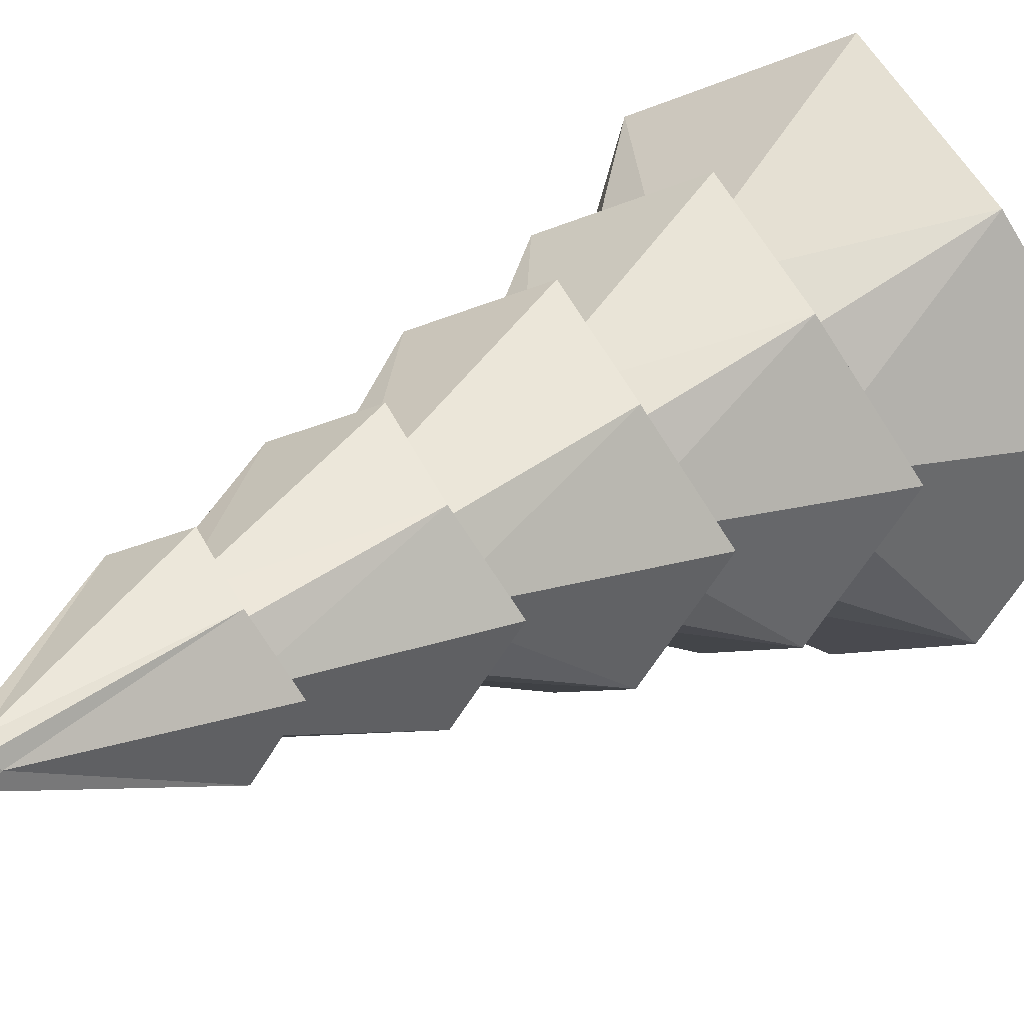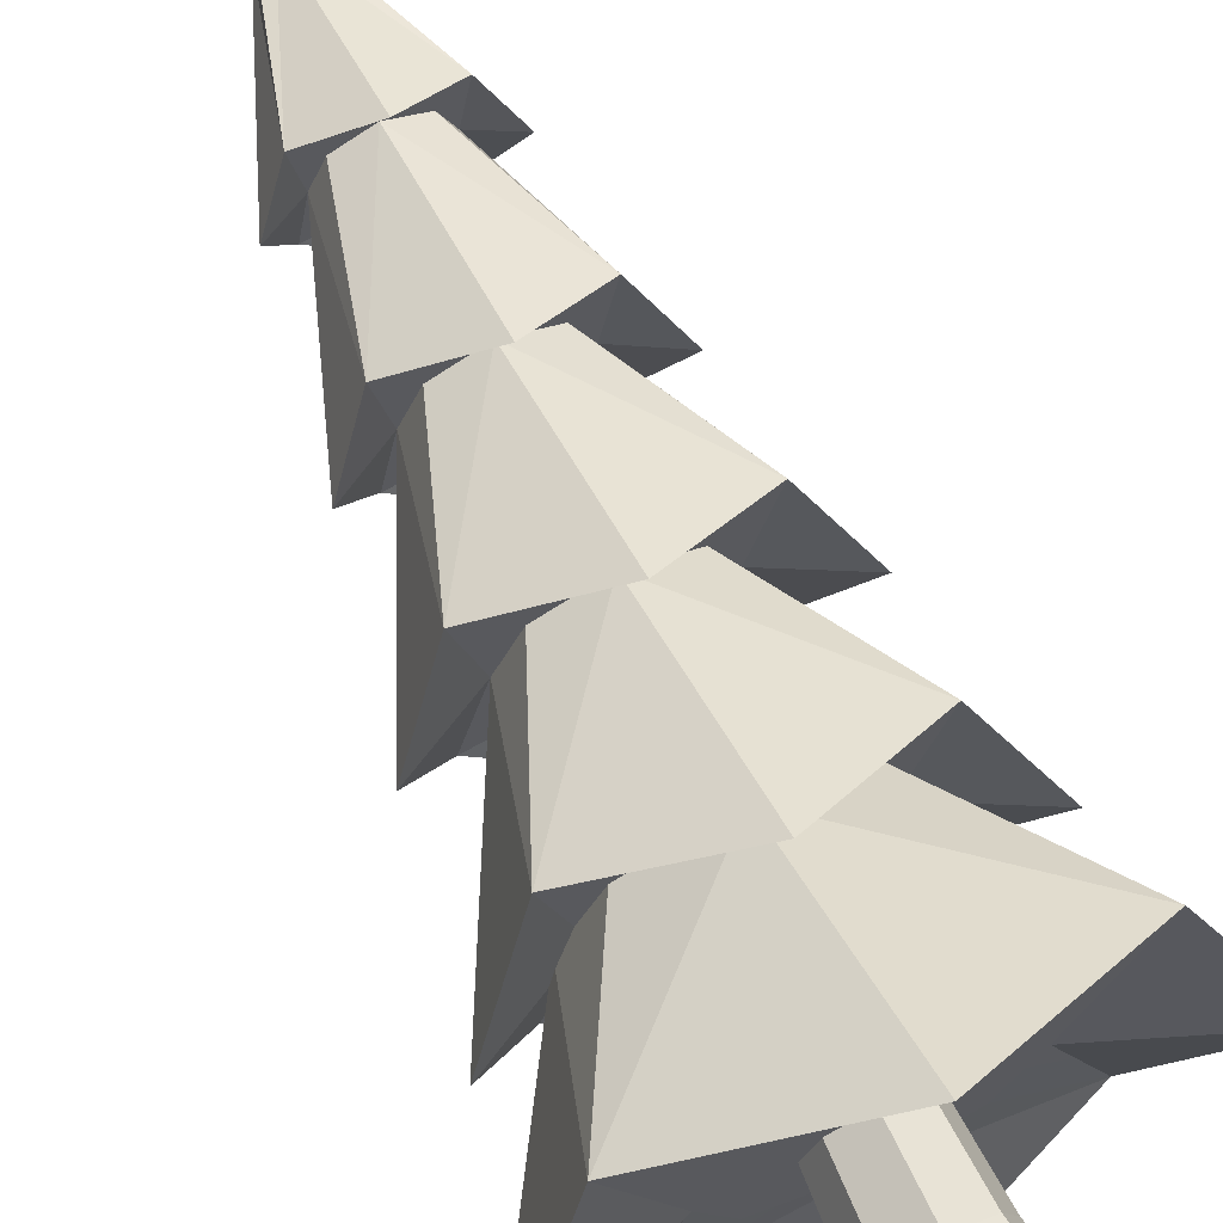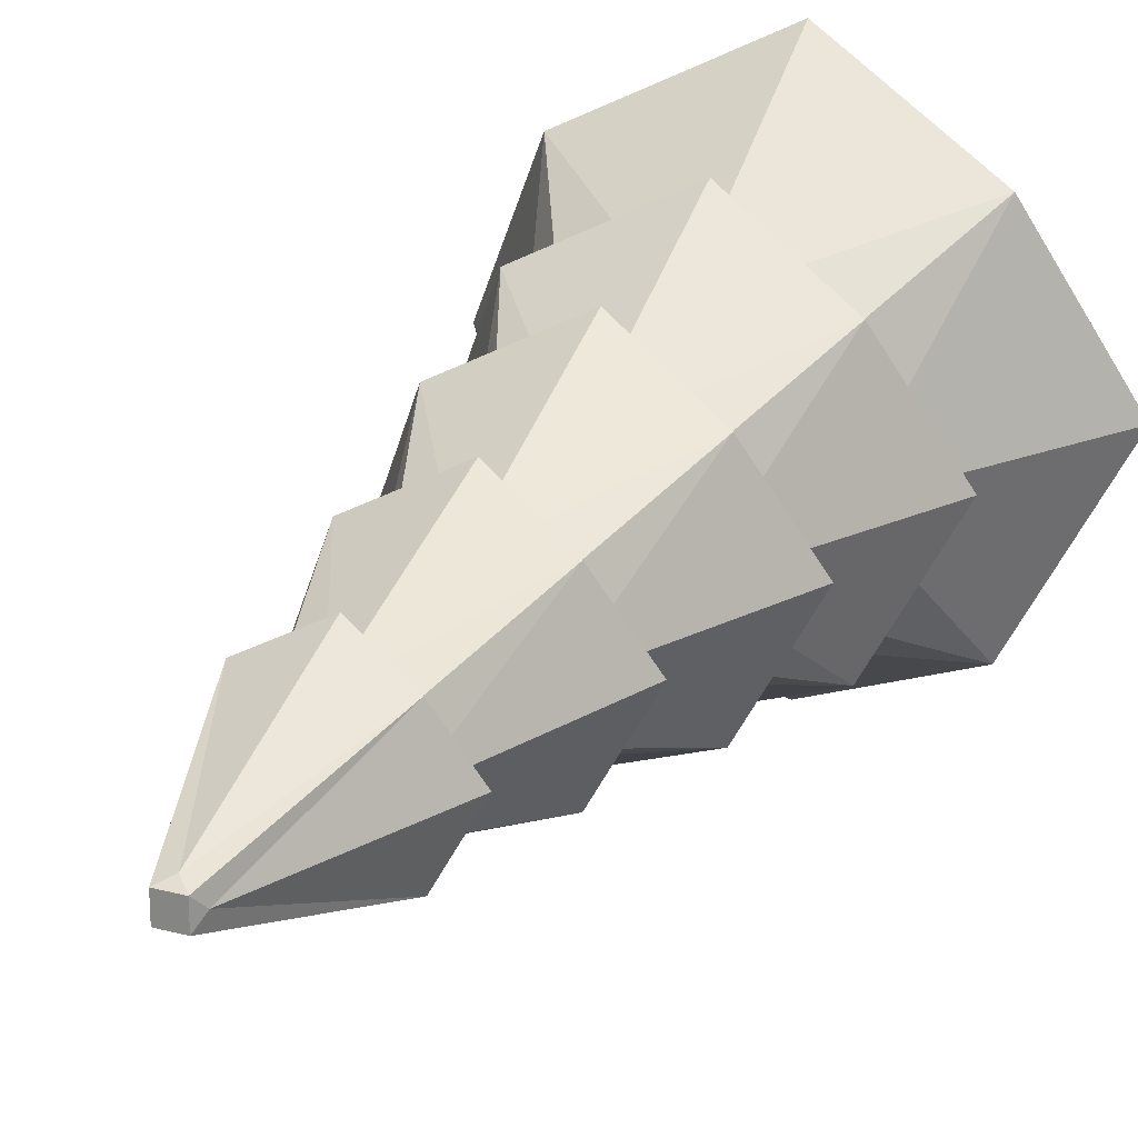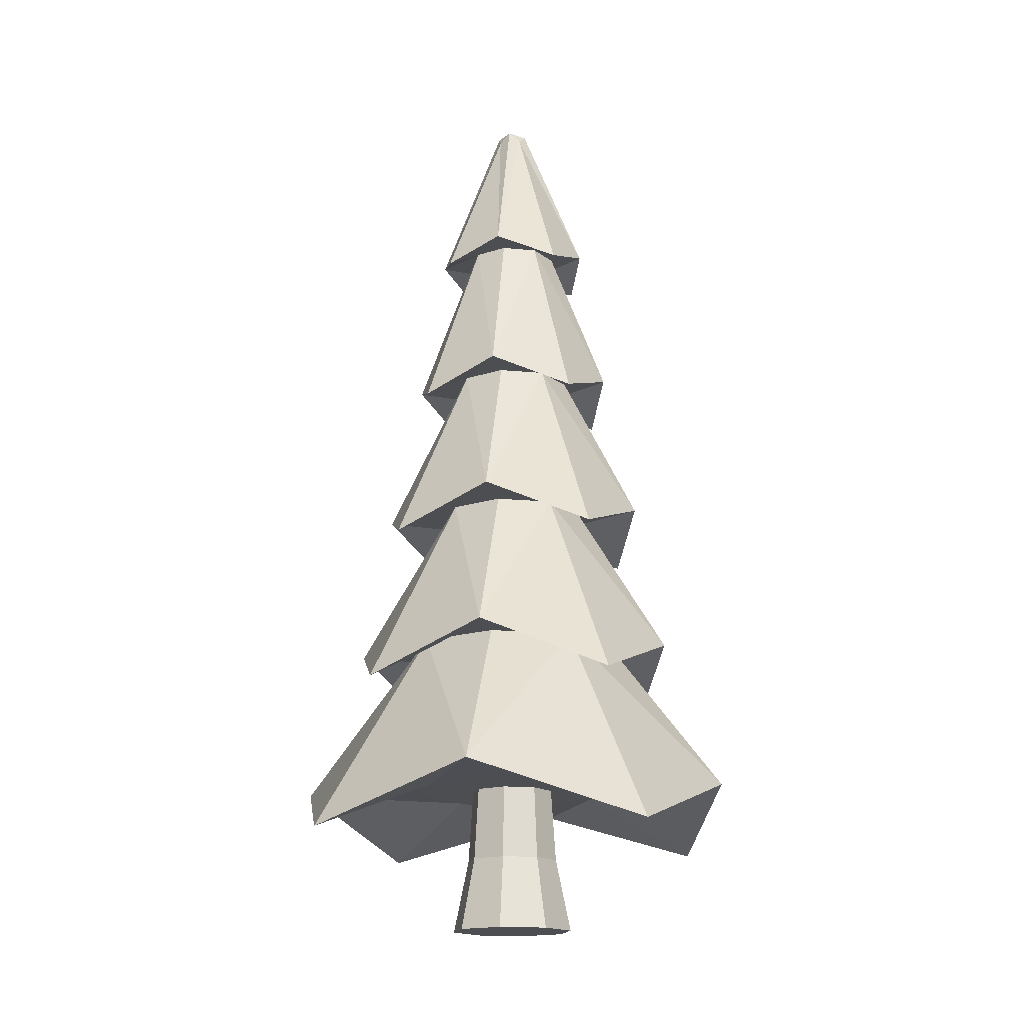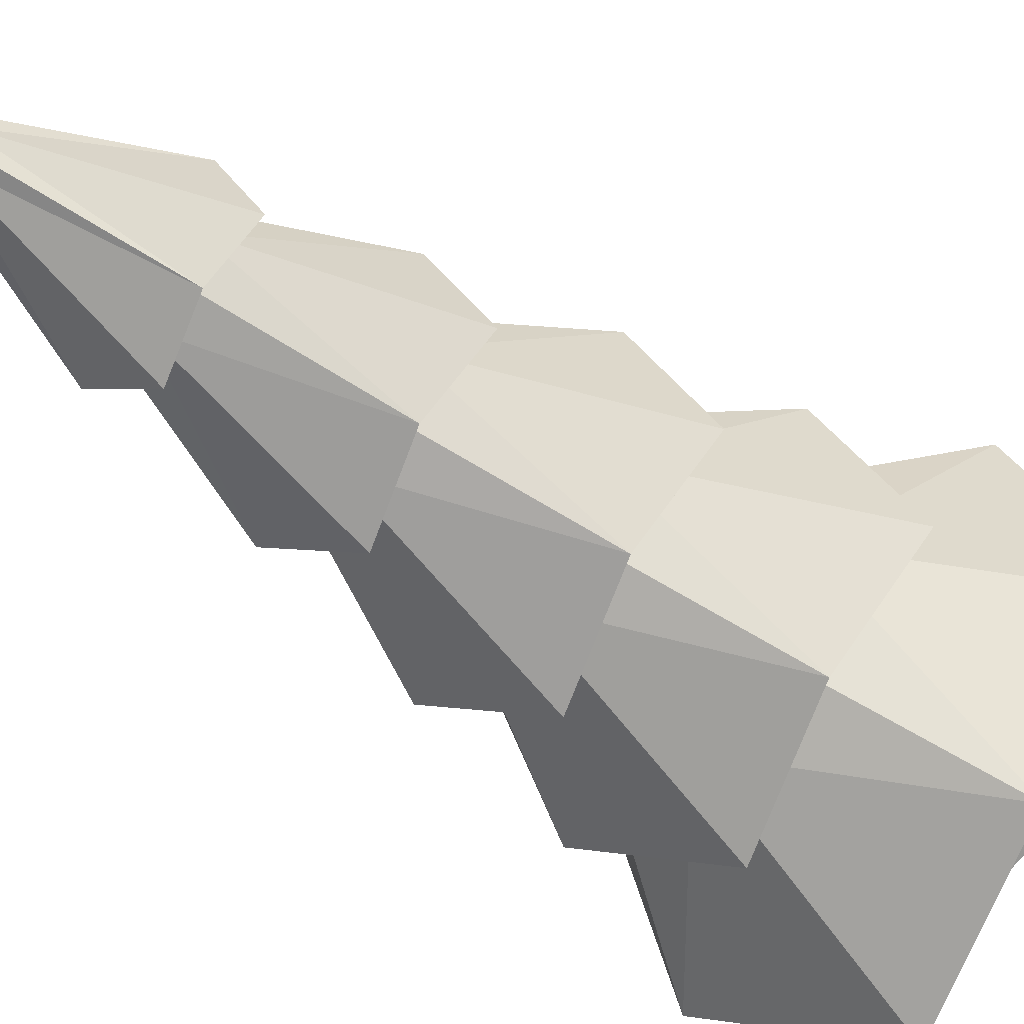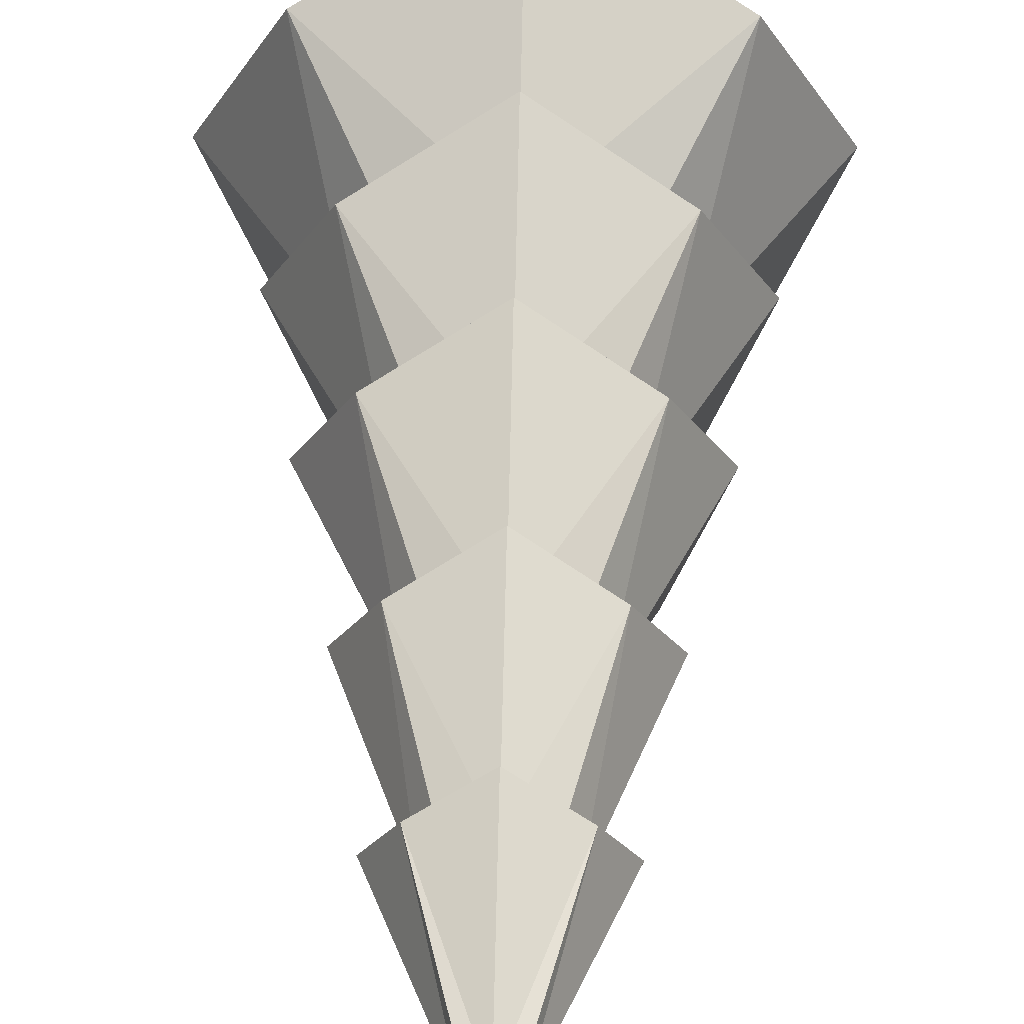
<metadata>
{"format":"obj","ext":"obj","renderer":"f3d","projection":"perspective","resolution":1024,"background":"white","views":[{"elev":23.6,"azim":-139.7,"up":"+Z"},{"elev":68.6,"azim":-25.2,"up":"+Z"},{"elev":22.9,"azim":-155.6,"up":"+Z"},{"elev":-16.5,"azim":-123.6,"up":"+Y"},{"elev":-43.4,"azim":-133.6,"up":"+Z"},{"elev":46.2,"azim":-178.6,"up":"+Z"}]}
</metadata>
<code>
o tree
v -0.04547 7.913 -0.1385
v 0.4401 6.622 -0.4856
v -0.04547 6.453 -0.7264
v 0.09302 7.913 0
v 0.6809 6.453 0
v 0.4401 6.622 0.4856
v -0.04547 7.913 0.1385
v -0.04547 6.453 0.7264
v -0.5311 6.622 0.4856
v -0.184 7.913 0
v -0.7718 6.453 0
v -0.1381 8.002 0.09258
v 0.04711 8.002 0.09258
v -0.1381 8.002 -0.09258
v -0.5311 6.622 -0.4856
v -0.6709 1.328 -0.6255
v -0.04547 1.328 -0.3664
v -0.3046 1.328 -0.2591
v -0.5856 2.652 -0.5401
v -0.04547 2.652 -0.9408
v -0.7107 2.652 -0.6652
v -1.068 2.652 -1.023
v -0.04547 3.975 -0.6432
v -0.04547 2.254 -1.53
v -0.8885 3.975 -0.843
v -0.04547 5.298 -0.5225
v -0.04547 3.653 -1.261
v -0.6885 5.298 -0.6431
v -0.04547 6.622 -0.4018
v -0.04547 5.053 -0.9619
v -0.93 1.328 0
v -0.4119 1.328 0
v -0.9862 2.652 0
v -0.6886 3.975 0
v -1.576 2.254 0
v -0.5679 5.298 0
v -1.306 3.653 0
v -0.4472 6.622 0
v -1.007 5.053 0
v -0.3046 1.328 0.2591
v -0.5856 2.652 0.5401
v -0.7107 2.652 0.6652
v -1.068 2.652 1.023
v -0.8885 3.975 0.843
v -0.6885 5.298 0.6431
v -0.04547 1.328 0.8846
v -0.04547 1.328 0.3664
v -0.04547 2.652 0.7639
v -0.04547 2.652 0.9408
v -0.04547 3.975 0.6432
v -0.04547 2.254 1.53
v -0.04547 5.298 0.5225
v -0.04547 3.653 1.261
v -0.04547 6.622 0.4018
v -0.04547 5.053 0.9619
v 0.58 1.328 0.6255
v 0.2136 1.328 0.2591
v 0.4947 2.652 0.5401
v 0.6198 2.652 0.6652
v 0.9775 2.652 1.023
v 0.7975 3.975 0.843
v 0.5976 5.298 0.6431
v 0.3209 1.328 0
v 0.7184 2.652 0
v 0.8953 2.652 0
v 0.5977 3.975 0
v 1.485 2.254 0
v 0.477 5.298 0
v 1.215 3.653 0
v 0.3563 6.622 0
v 0.9164 5.053 0
v 0.58 1.328 -0.6255
v 0.2136 1.328 -0.2591
v 0.4947 2.652 -0.5401
v 0.6198 2.652 -0.6652
v 0.9775 2.652 -1.023
v 0.7975 3.975 -0.843
v 0.5976 5.298 -0.6431
v -0.04547 1.328 -0.8845
v -0.04547 2.652 -0.7639
v -0.3296 6.622 -0.2841
v -0.3296 6.622 0.2841
v 0.2386 6.622 0.2841
v 0.2386 6.622 -0.2841
v 0.324 5.298 -0.3694
v 0.324 5.298 0.3694
v -0.4149 5.298 0.3694
v -0.4149 5.298 -0.3694
v 0.4093 3.975 -0.4548
v 0.4093 3.975 0.4548
v -0.5002 3.975 0.4548
v -0.5002 3.975 -0.4548
v -0.8093 2.652 0
v 1.326 1.343 -1.372
v 0.8391 1.328 0
v 1.326 1.343 1.372
v -1.417 1.343 1.372
v -0.6709 1.328 0.6255
v -1.417 1.343 -1.372
v -0.04547 0.8697 -2.052
v 2.006 0.8697 0
v -0.04547 0.8697 2.052
v -2.097 0.8697 0
v 0.04711 8.002 -0.09258
v -0.04547 0.06265 0.5399
v -0.4273 0.06265 0.3818
v -0.4273 0.06265 -0.3818
v -0.04547 0.6955 -0.4083
v 0.3363 0.06265 -0.3818
v -0.04547 0.06265 -0.5399
v 0.2432 0.6955 -0.2887
v 0.4945 0.06265 0
v 0.3628 0.6955 0
v 0.3363 0.06265 0.3818
v -0.04547 0.6955 0.4083
v -0.4538 0.6955 0
v -0.5854 0.06265 0
v -0.3342 0.6955 -0.2887
v 0.2432 0.6955 0.2887
v -0.3342 0.6955 0.2887
f 1 2 3
f 2 4 5
f 4 6 5
f 6 7 8
f 7 9 8
f 9 10 11
f 12 13 14
f 10 15 11
f 15 1 3
f 19 20 21
f 22 23 24
f 25 26 27
f 28 29 30
f 33 19 21
f 34 22 35
f 36 25 37
f 38 28 39
f 41 33 42
f 43 34 35
f 44 36 37
f 45 38 39
f 48 42 49
f 50 43 51
f 52 44 53
f 54 45 55
f 58 49 59
f 60 50 51
f 61 52 53
f 62 54 55
f 64 59 65
f 66 60 67
f 68 61 69
f 70 62 71
f 74 65 75
f 76 66 67
f 77 68 69
f 78 70 71
f 80 75 20
f 23 76 24
f 26 77 27
f 29 78 30
f 15 29 81
f 38 15 81
f 9 38 82
f 54 9 82
f 6 54 83
f 70 6 83
f 2 70 84
f 29 2 84
f 26 78 85
f 78 68 85
f 68 62 86
f 62 52 86
f 52 45 87
f 45 36 87
f 36 28 88
f 28 26 88
f 23 77 89
f 77 66 89
f 66 61 90
f 61 50 90
f 50 44 91
f 44 34 91
f 34 25 92
f 25 23 92
f 80 76 74
f 76 64 74
f 64 60 58
f 60 48 58
f 48 43 41
f 43 93 41
f 93 22 19
f 22 80 19
f 31 99 16
f 99 79 16
f 20 94 100
f 94 65 101
f 65 96 101
f 96 49 102
f 49 97 102
f 97 33 103
f 33 99 103
f 99 20 100
f 1 104 2
f 2 104 4
f 4 13 6
f 6 13 7
f 7 12 9
f 9 12 10
f 4 104 13
f 1 14 104
f 10 12 14
f 7 13 12
f 104 14 13
f 10 14 15
f 15 14 1
f 19 80 20
f 22 92 23
f 25 88 26
f 28 81 29
f 33 93 19
f 34 92 22
f 36 88 25
f 38 81 28
f 41 93 33
f 43 91 34
f 44 87 36
f 45 82 38
f 48 41 42
f 50 91 43
f 52 87 44
f 54 82 45
f 58 48 49
f 60 90 50
f 61 86 52
f 62 83 54
f 64 58 59
f 66 90 60
f 68 86 61
f 70 83 62
f 74 64 65
f 76 89 66
f 77 85 68
f 78 84 70
f 80 74 75
f 23 89 76
f 26 85 77
f 29 84 78
f 15 3 29
f 38 11 15
f 9 11 38
f 54 8 9
f 6 8 54
f 70 5 6
f 2 5 70
f 29 3 2
f 26 30 78
f 78 71 68
f 68 71 62
f 62 55 52
f 52 55 45
f 45 39 36
f 36 39 28
f 28 30 26
f 23 27 77
f 77 69 66
f 66 69 61
f 61 53 50
f 50 53 44
f 44 37 34
f 34 37 25
f 25 27 23
f 80 24 76
f 76 67 64
f 64 67 60
f 60 51 48
f 48 51 43
f 43 35 93
f 93 35 22
f 22 24 80
f 79 100 94
f 94 101 95
f 95 101 96
f 96 102 46
f 46 102 97
f 97 103 31
f 31 103 99
f 99 100 79
f 20 75 94
f 94 75 65
f 65 59 96
f 96 59 49
f 49 42 97
f 97 42 33
f 33 21 99
f 99 21 20
f 105 106 107
f 108 109 110
f 111 112 109
f 113 114 112
f 114 115 105
f 115 106 105
f 106 116 117
f 116 107 117
f 118 110 107
f 17 111 108
f 73 113 111
f 63 119 113
f 57 115 119
f 47 120 115
f 40 116 120
f 116 18 118
f 18 108 118
f 107 110 109
f 109 112 114
f 114 105 107
f 106 117 107
f 107 109 114
f 108 111 109
f 111 113 112
f 113 119 114
f 114 119 115
f 115 120 106
f 106 120 116
f 116 118 107
f 118 108 110
f 17 73 111
f 73 63 113
f 63 57 119
f 57 47 115
f 47 40 120
f 40 32 116
f 116 32 18
f 18 17 108
f 16 17 18
f 31 18 32
f 40 31 32
f 46 40 47
f 56 47 57
f 63 56 57
f 72 63 73
f 79 73 17
f 79 94 72
f 94 95 72
f 95 96 56
f 96 46 56
f 46 97 98
f 97 31 98
f 16 79 17
f 31 16 18
f 40 98 31
f 46 98 40
f 56 46 47
f 63 95 56
f 72 95 63
f 79 72 73

</code>
